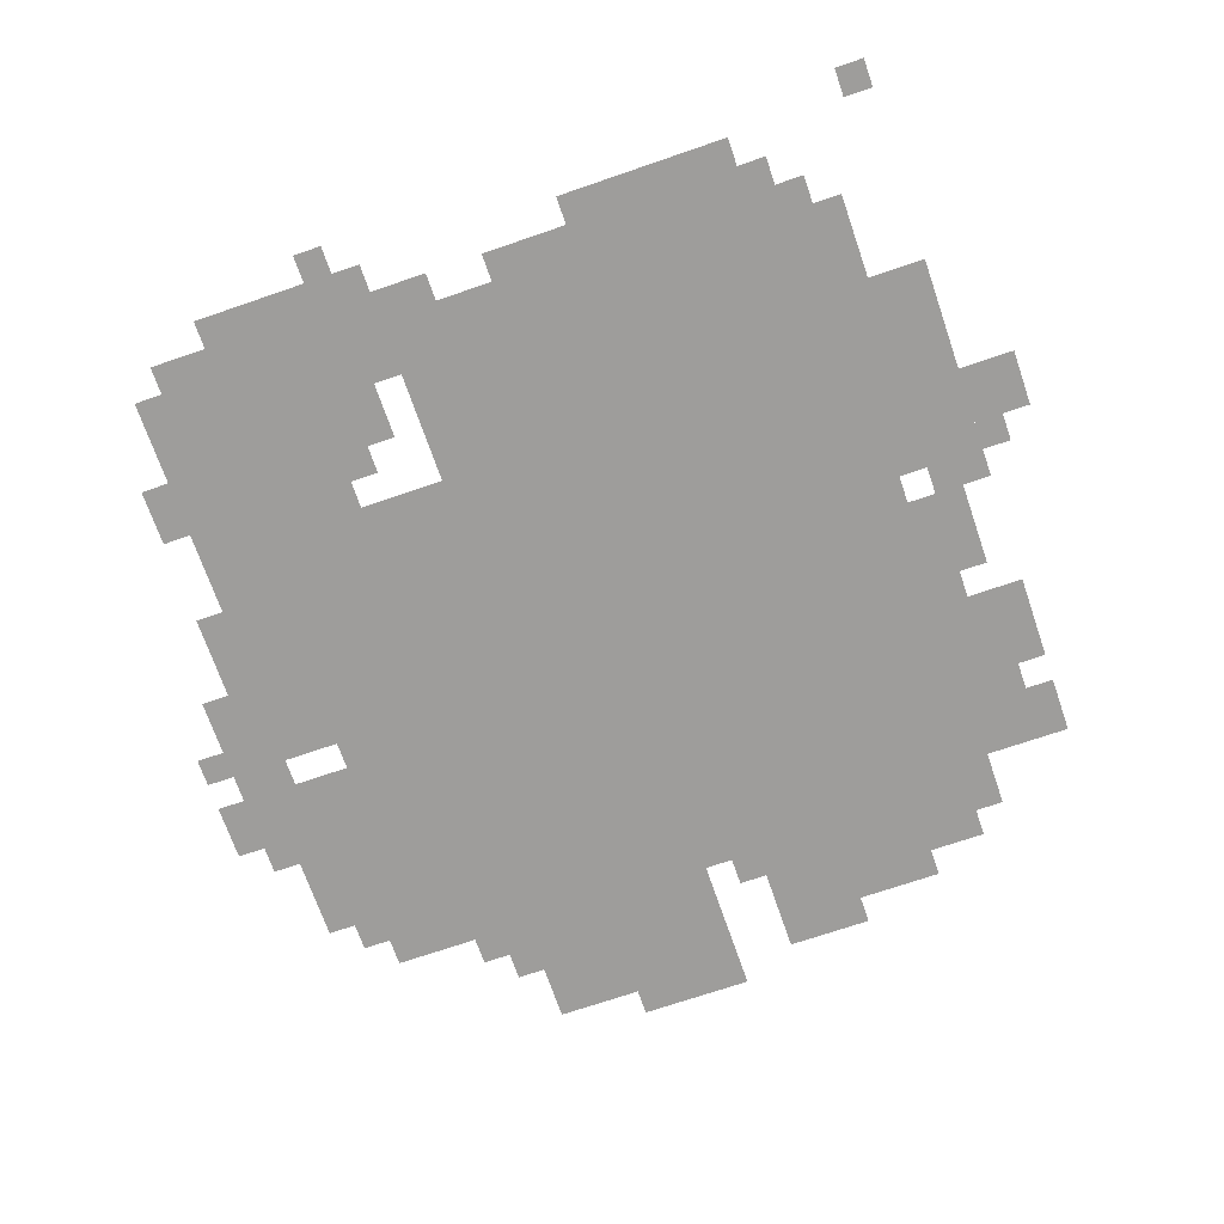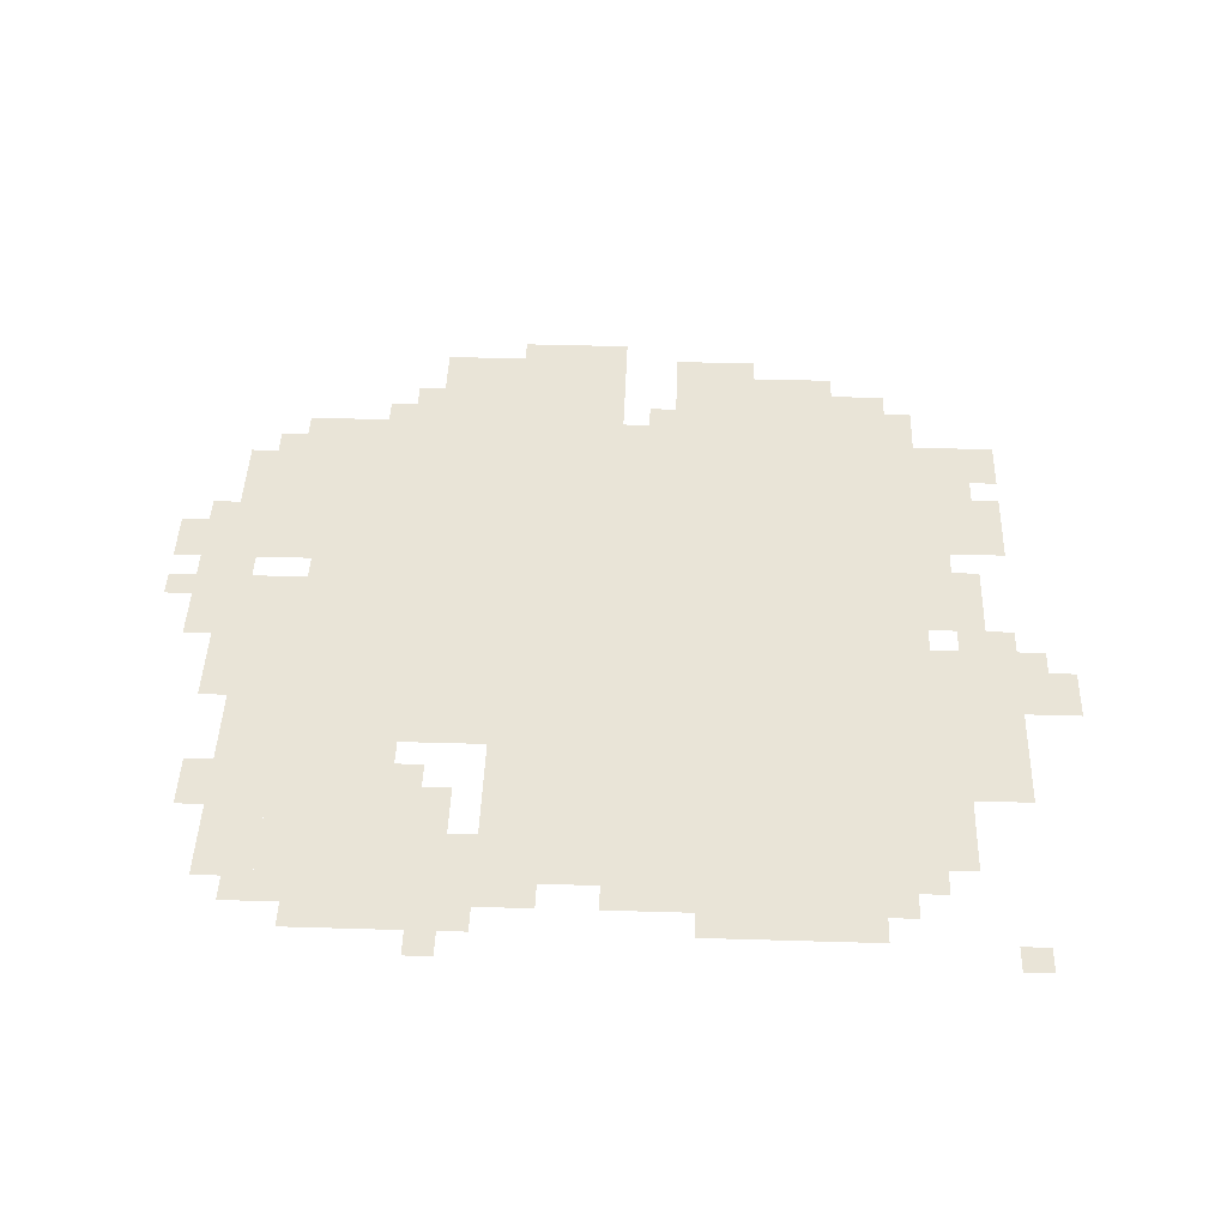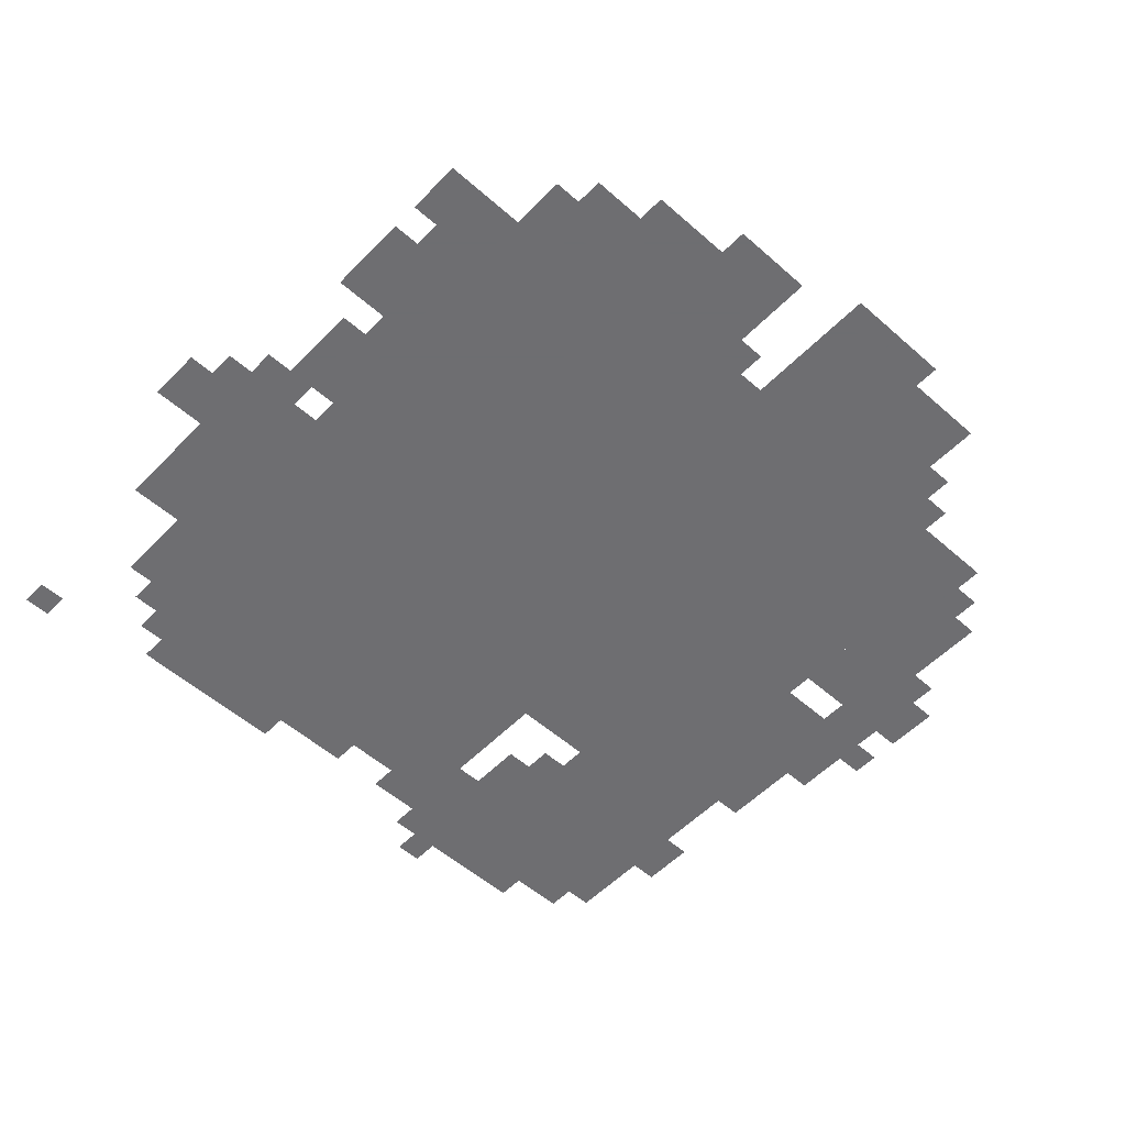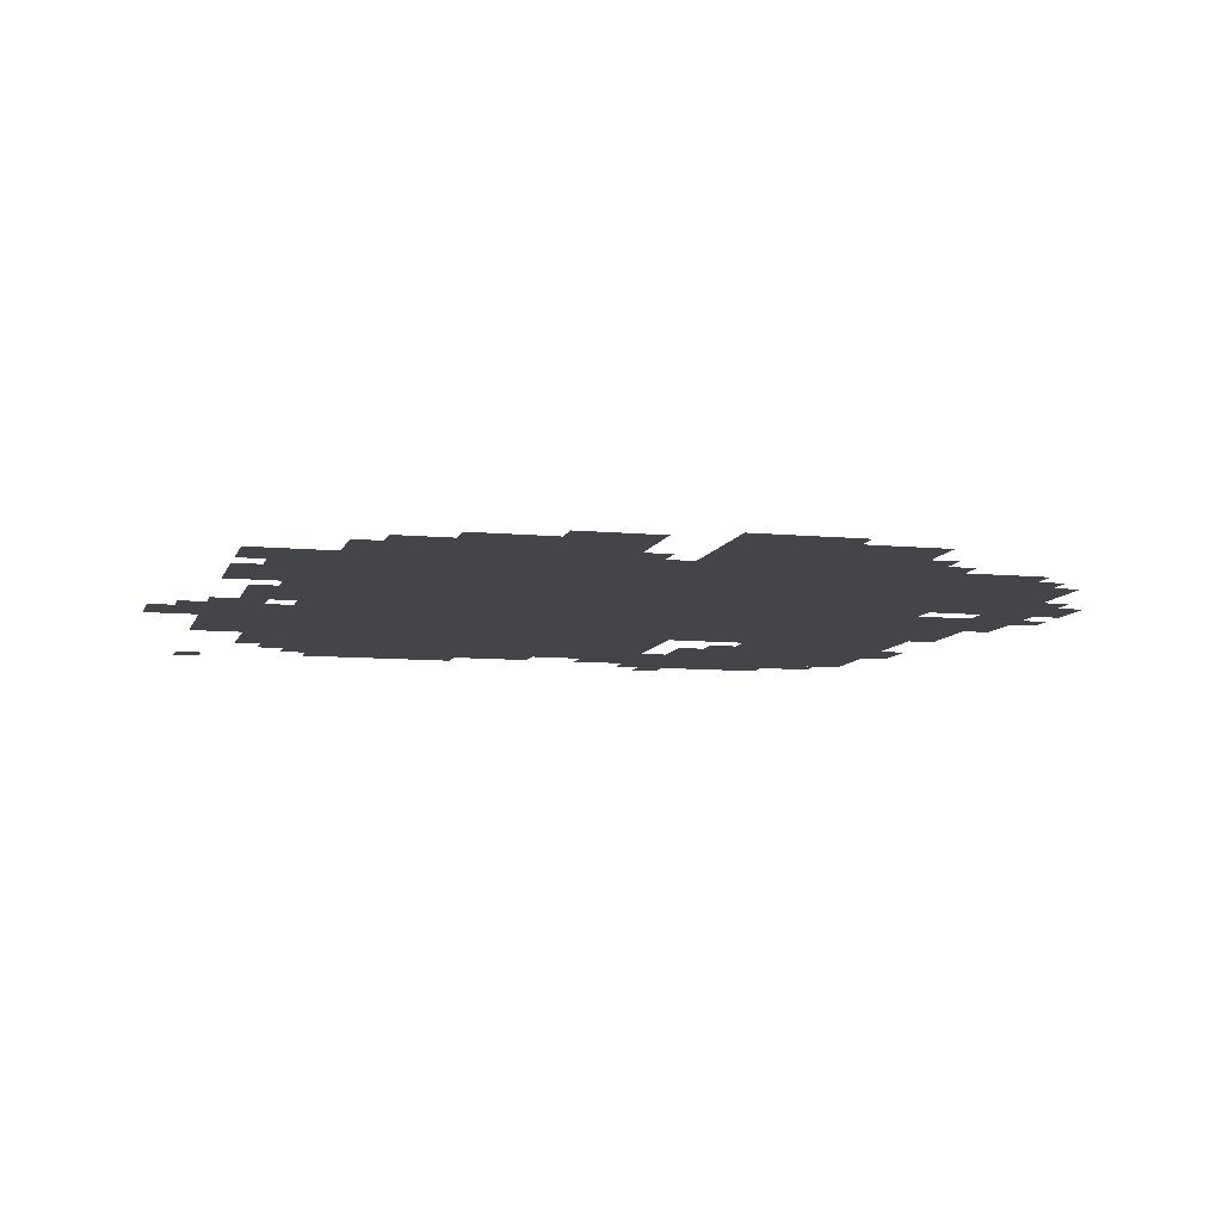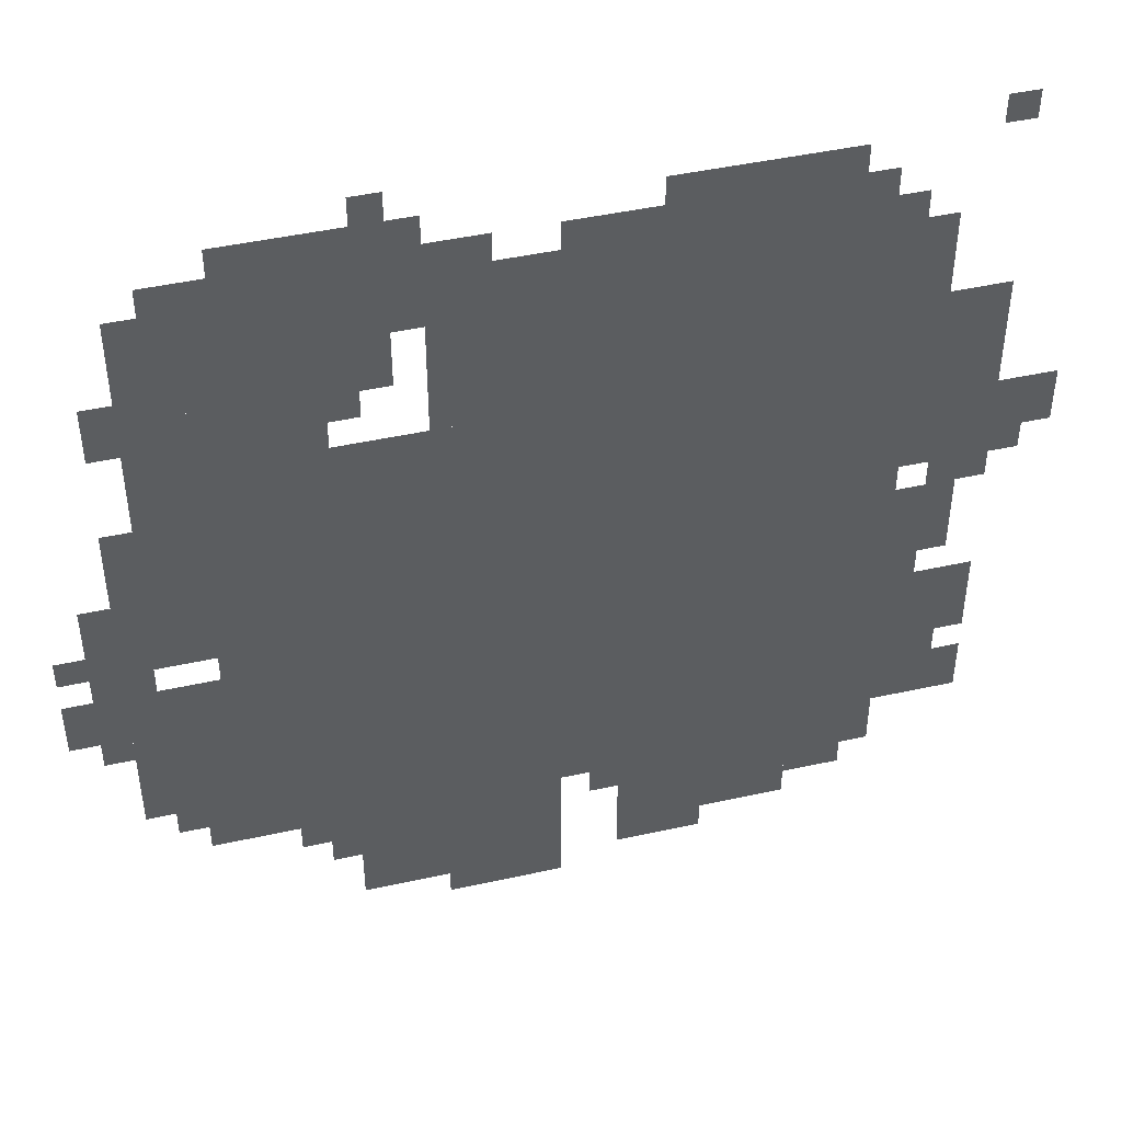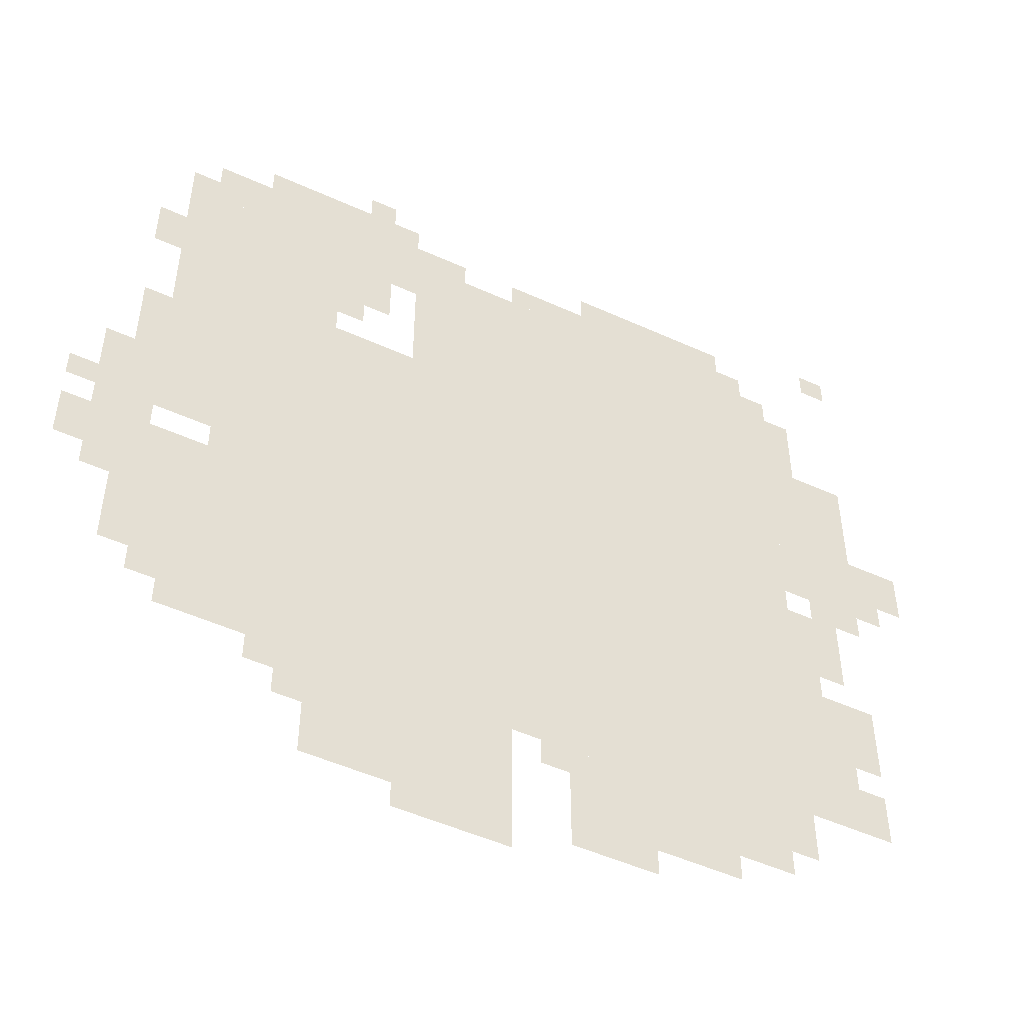
<metadata>
{"format":"obj","ext":"obj","renderer":"f3d","projection":"perspective","resolution":1024,"background":"white","views":[{"elev":-70.4,"azim":-161.0,"up":"+Z"},{"elev":43.4,"azim":-178.0,"up":"+Z"},{"elev":-54.4,"azim":-43.0,"up":"+Z"},{"elev":-8.8,"azim":-14.7,"up":"+Z"},{"elev":45.5,"azim":165.7,"up":"+Y"},{"elev":-50.1,"azim":153.4,"up":"+Y"}]}
</metadata>
<code>
g jifeng_2-mesh
v -512 158 0
v -512 702 0
v -864 702 0
v -864 158 0
v -160 158 0
v -160 702 0
v -512 702 0
v -512 158 0
v -384 702 0
v -384 894 0
v -640 894 0
v -640 702 0
v -640 702 0
v -640 894 0
v -864 894 0
v -864 702 0
v -288 30 0
v -288 158 0
v -512 158 0
v -512 30 0
v -160 702 0
v -160 926 0
v -288 926 0
v -288 702 0
v -864 542 0
v -864 766 0
v -960 766 0
v -960 542 0
v -64 222 0
v -64 414 0
v -160 414 0
v -160 222 0
v -96 670 0
v -96 894 0
v -160 894 0
v -160 670 0
v -96 446 0
v -96 670 0
v -160 670 0
v -160 446 0
v -576 30 0
v -576 158 0
v -672 158 0
v -672 30 0
v -288 830 0
v -288 958 0
v -384 958 0
v -384 830 0
v -672 62 0
v -672 158 0
v -768 158 0
v -768 62 0
v -32 414 0
v -32 542 0
v -96 542 0
v -96 414 0
v -864 414 0
v -864 510 0
v -928 510 0
v -928 414 0
v -608 894 0
v -608 958 0
v -704 958 0
v -704 894 0
v -704 894 0
v -704 958 0
v -800 958 0
v -800 894 0
v -864 286 0
v -864 382 0
v -928 382 0
v -928 286 0
v -864 190 0
v -864 286 0
v -928 286 0
v -928 190 0
v 0 350 0
v 0 414 0
v -64 414 0
v -64 350 0
v -768 94 0
v -768 158 0
v -832 158 0
v -832 94 0
v -288 766 0
v -288 830 0
v -352 830 0
v -352 766 0
v -960 574 0
v -960 638 0
v -1023 638 0
v -1023 574 0
v -224 126 0
v -224 158 0
v -288 158 0
v -288 126 0
v -928 318 0
v -928 382 0
v -960 382 0
v -960 318 0
v -64 574 0
v -64 638 0
v -96 638 0
v -96 574 0
v -384 894 0
v -384 926 0
v -448 926 0
v -448 894 0
v -928 190 0
v -928 254 0
v -960 254 0
v -960 190 0
v -896 510 0
v -896 542 0
v -960 542 0
v -960 510 0
v -64 734 0
v -64 798 0
v -96 798 0
v -96 734 0
v -96 190 0
v -96 222 0
v -160 222 0
v -160 190 0
v -512 894 0
v -512 926 0
v -576 926 0
v -576 894 0
v -448 0 0
v -448 30 0
v -512 30 0
v -512 0 0
v -192 926 0
v -192 958 0
v -256 958 0
v -256 926 0
v -864 798 0
v -864 862 0
v -896 862 0
v -896 798 0
v -384 0 0
v -384 30 0
v -448 30 0
v -448 0 0
v 0 446 0
v 0 478 0
v -32 478 0
v -32 446 0
v -864 382 0
v -864 414 0
v -896 414 0
v -896 382 0
v -960 542 0
v -960 574 0
v -992 574 0
v -992 542 0
v -288 734 0
v -288 766 0
v -320 766 0
v -320 734 0
v -832 126 0
v -832 158 0
v -864 158 0
v -864 126 0
v -256 94 0
v -256 126 0
v -288 126 0
v -288 94 0
v -544 126 0
v -544 158 0
v -576 158 0
v -576 126 0
v -32 318 0
v -32 350 0
v -64 350 0
v -64 318 0
v -128 158 0
v -128 190 0
v -160 190 0
v -160 158 0
v -864 766 0
v -864 798 0
v -896 798 0
v -896 766 0
v -64 542 0
v -64 574 0
v -96 574 0
v -96 542 0
v -256 926 0
v -256 958 0
v -288 958 0
v -288 926 0
v -576 894 0
v -576 926 0
v -608 926 0
v -608 894 0
v -928 286 0
v -928 318 0
v -960 318 0
v -960 286 0
v -128 894 0
v -128 926 0
v -160 926 0
v -160 894 0
v -800 894 0
v -800 926 0
v -832 926 0
v -832 894 0
v -320 958 0
v -320 990 0
v -352 990 0
v -352 958 0
v -928 958 0
v -928 990 0
v -960 990 0
v -960 958 0
g jifeng_2-mesh_0
f 3 2 1
f 1 4 3
f 7 6 5
f 5 8 7
f 11 10 9
f 9 12 11
f 15 14 13
f 13 16 15
f 19 18 17
f 17 20 19
f 23 22 21
f 21 24 23
f 27 26 25
f 25 28 27
f 31 30 29
f 29 32 31
f 35 34 33
f 33 36 35
f 39 38 37
f 37 40 39
f 43 42 41
f 41 44 43
f 47 46 45
f 45 48 47
f 51 50 49
f 49 52 51
f 55 54 53
f 53 56 55
f 59 58 57
f 57 60 59
f 63 62 61
f 61 64 63
f 67 66 65
f 65 68 67
f 71 70 69
f 69 72 71
f 75 74 73
f 73 76 75
f 79 78 77
f 77 80 79
f 83 82 81
f 81 84 83
f 87 86 85
f 85 88 87
f 91 90 89
f 89 92 91
f 95 94 93
f 93 96 95
f 99 98 97
f 97 100 99
f 103 102 101
f 101 104 103
f 107 106 105
f 105 108 107
f 111 110 109
f 109 112 111
f 115 114 113
f 113 116 115
f 119 118 117
f 117 120 119
f 123 122 121
f 121 124 123
f 127 126 125
f 125 128 127
f 131 130 129
f 129 132 131
f 135 134 133
f 133 136 135
f 139 138 137
f 137 140 139
f 143 142 141
f 141 144 143
f 147 146 145
f 145 148 147
f 151 150 149
f 149 152 151
f 155 154 153
f 153 156 155
f 159 158 157
f 157 160 159
f 163 162 161
f 161 164 163
f 167 166 165
f 165 168 167
f 171 170 169
f 169 172 171
f 175 174 173
f 173 176 175
f 179 178 177
f 177 180 179
f 183 182 181
f 181 184 183
f 187 186 185
f 185 188 187
f 191 190 189
f 189 192 191
f 195 194 193
f 193 196 195
f 199 198 197
f 197 200 199
f 203 202 201
f 201 204 203
f 207 206 205
f 205 208 207
f 211 210 209
f 209 212 211
f 215 214 213
f 213 216 215

</code>
